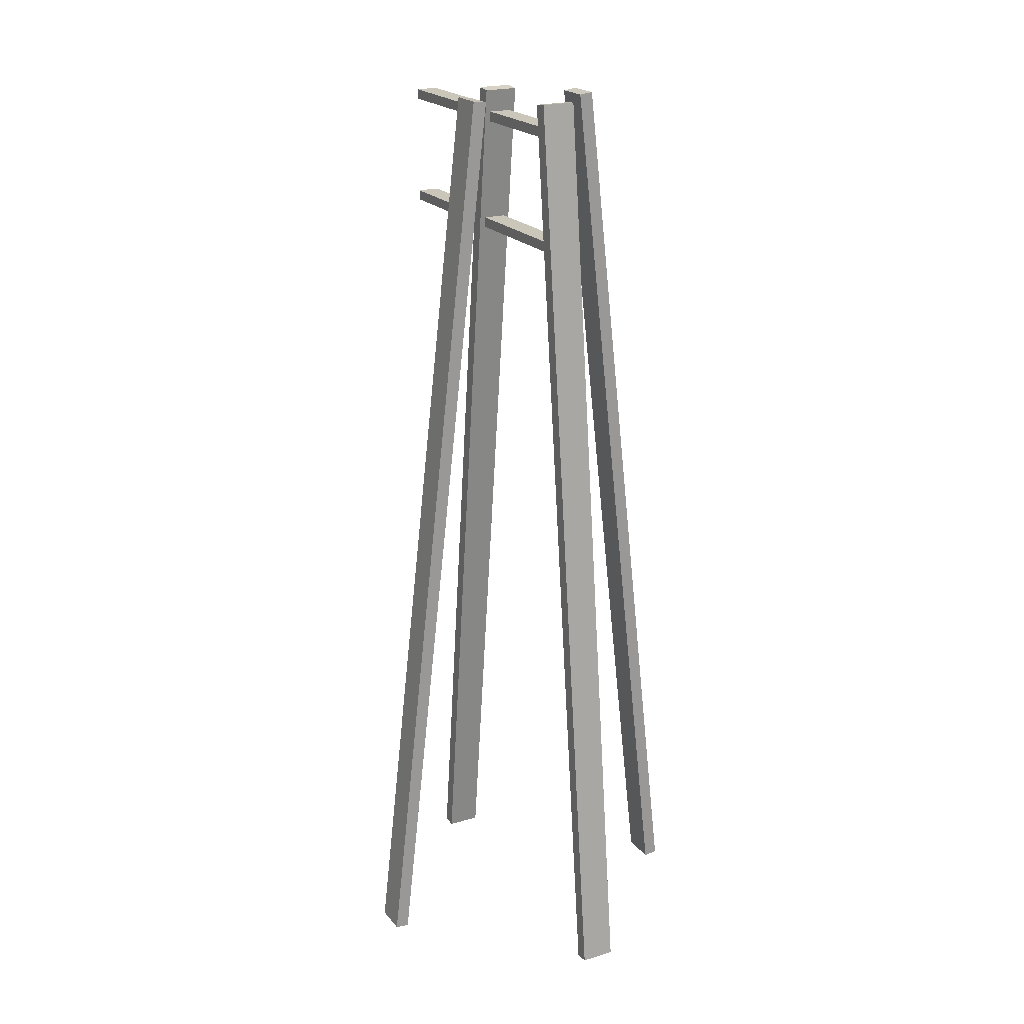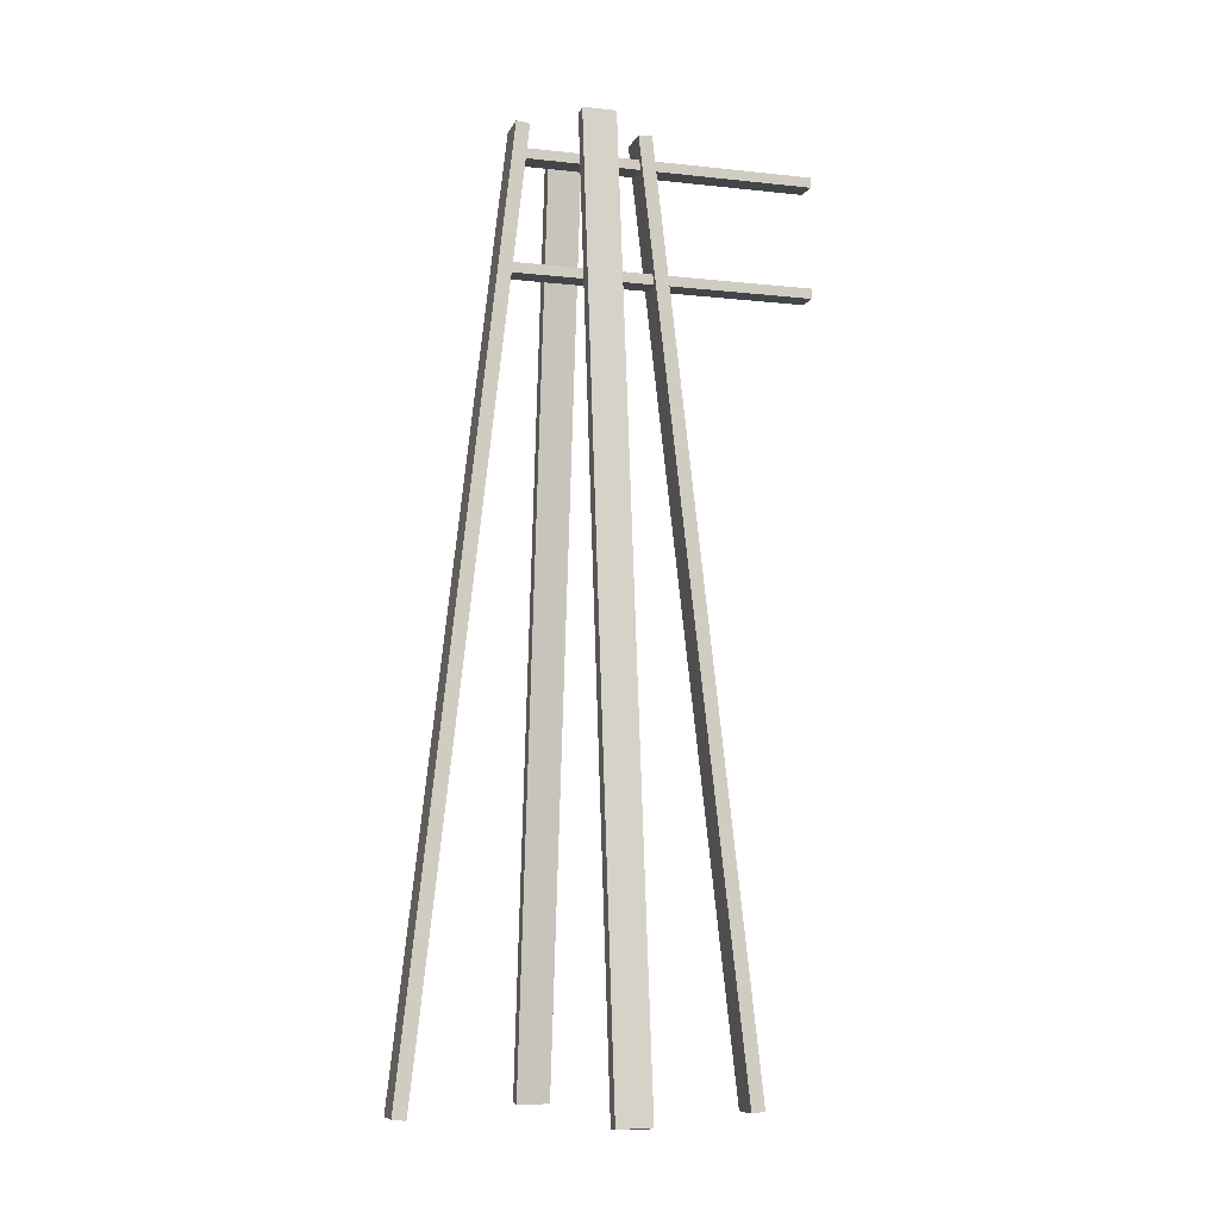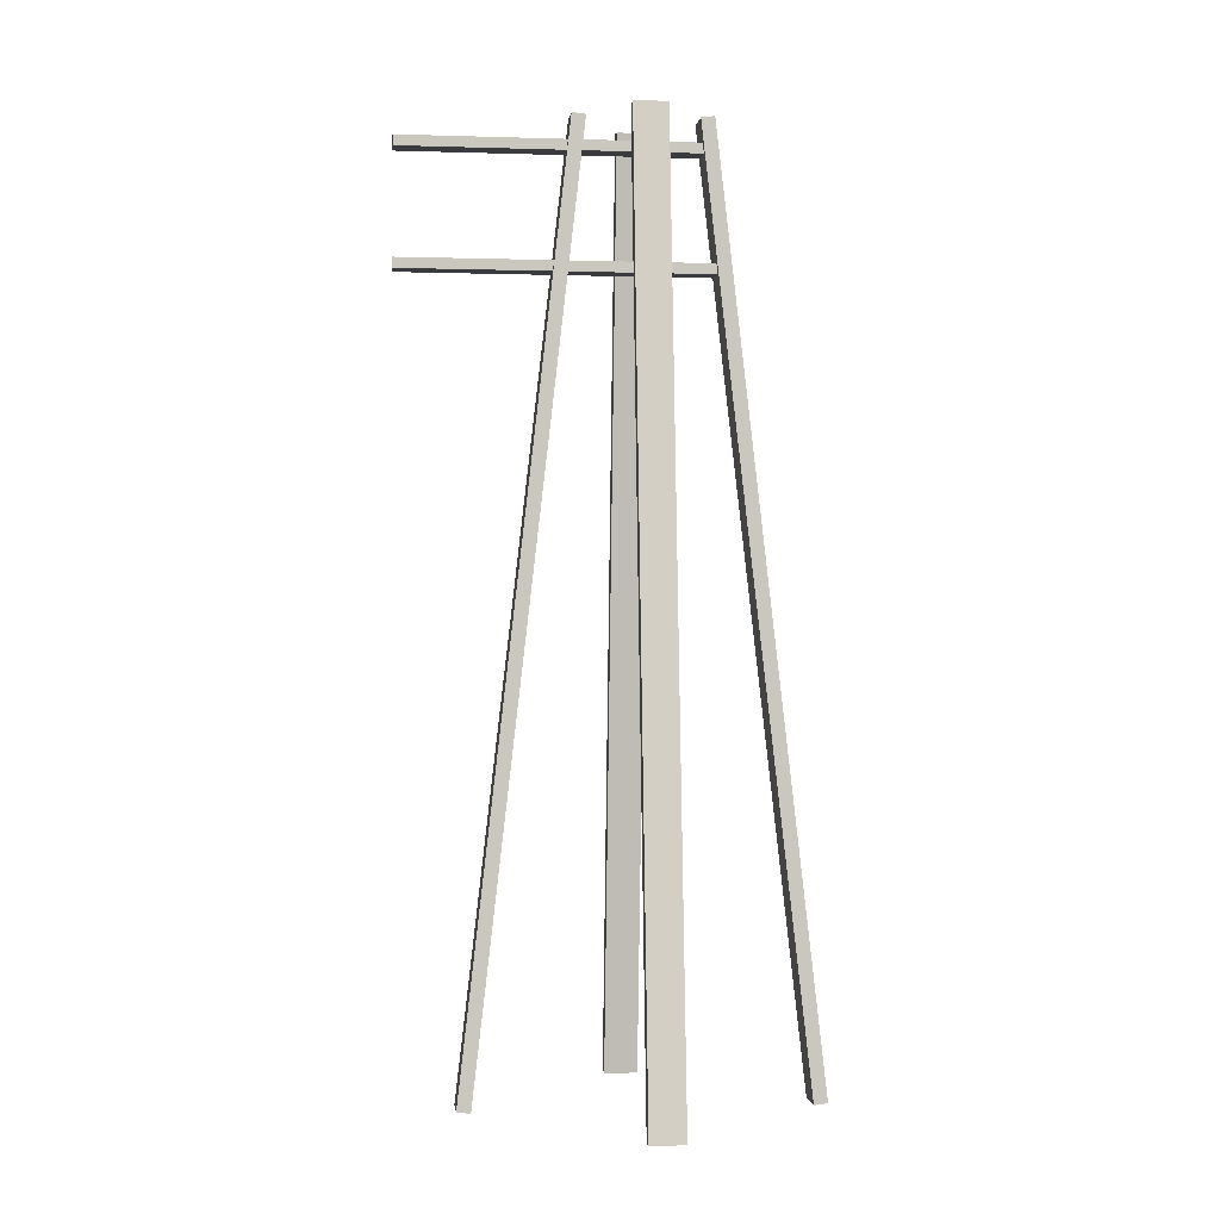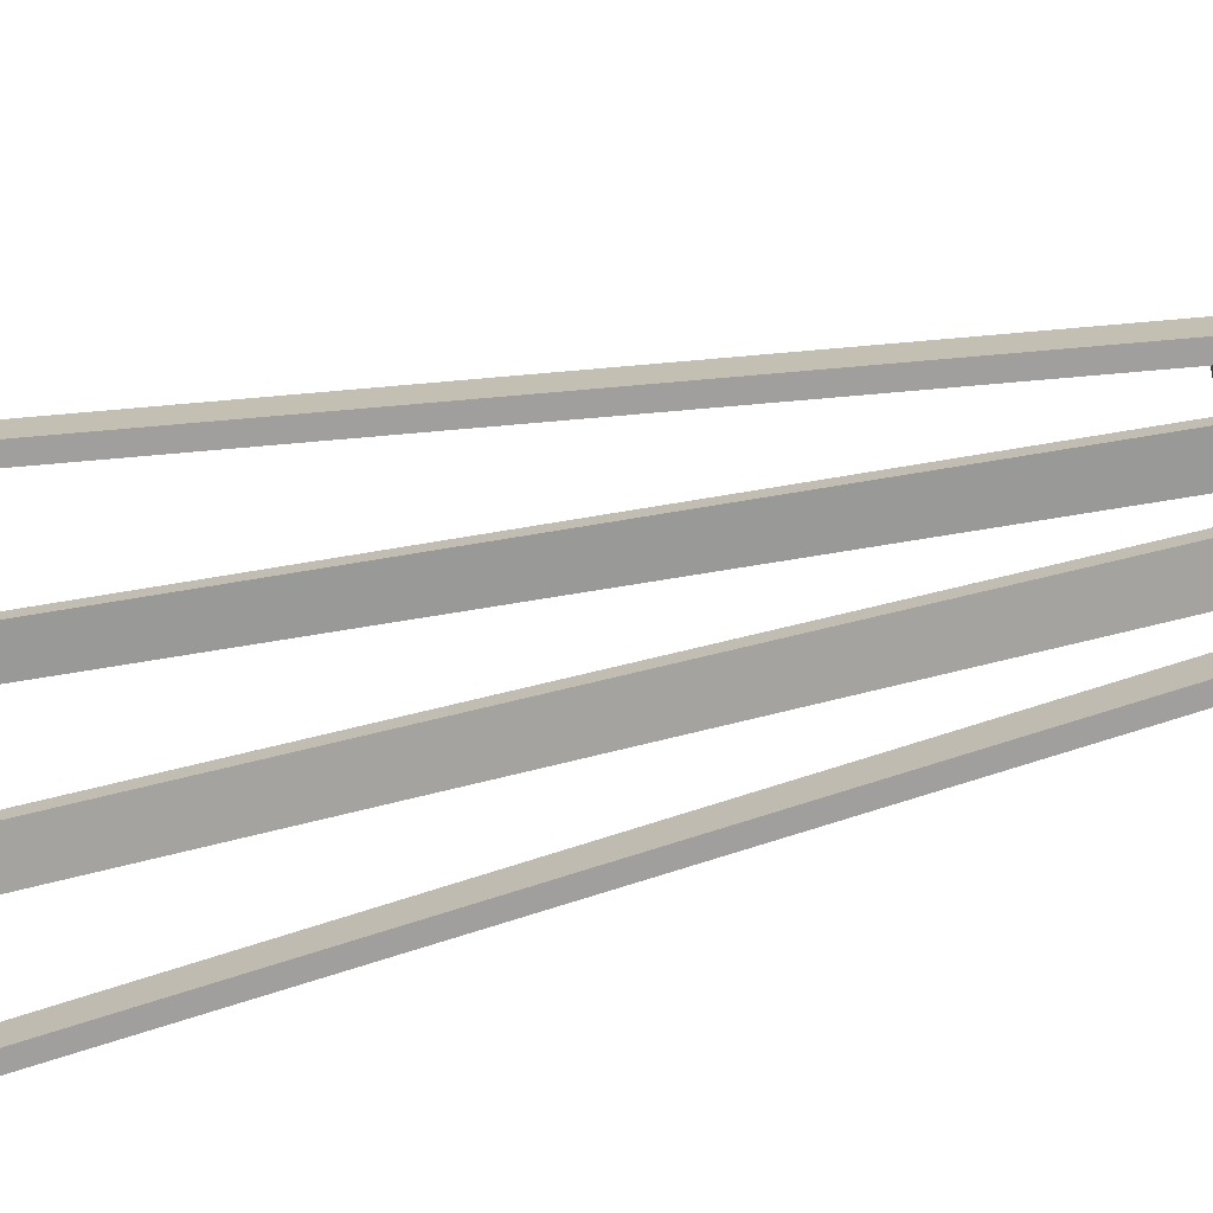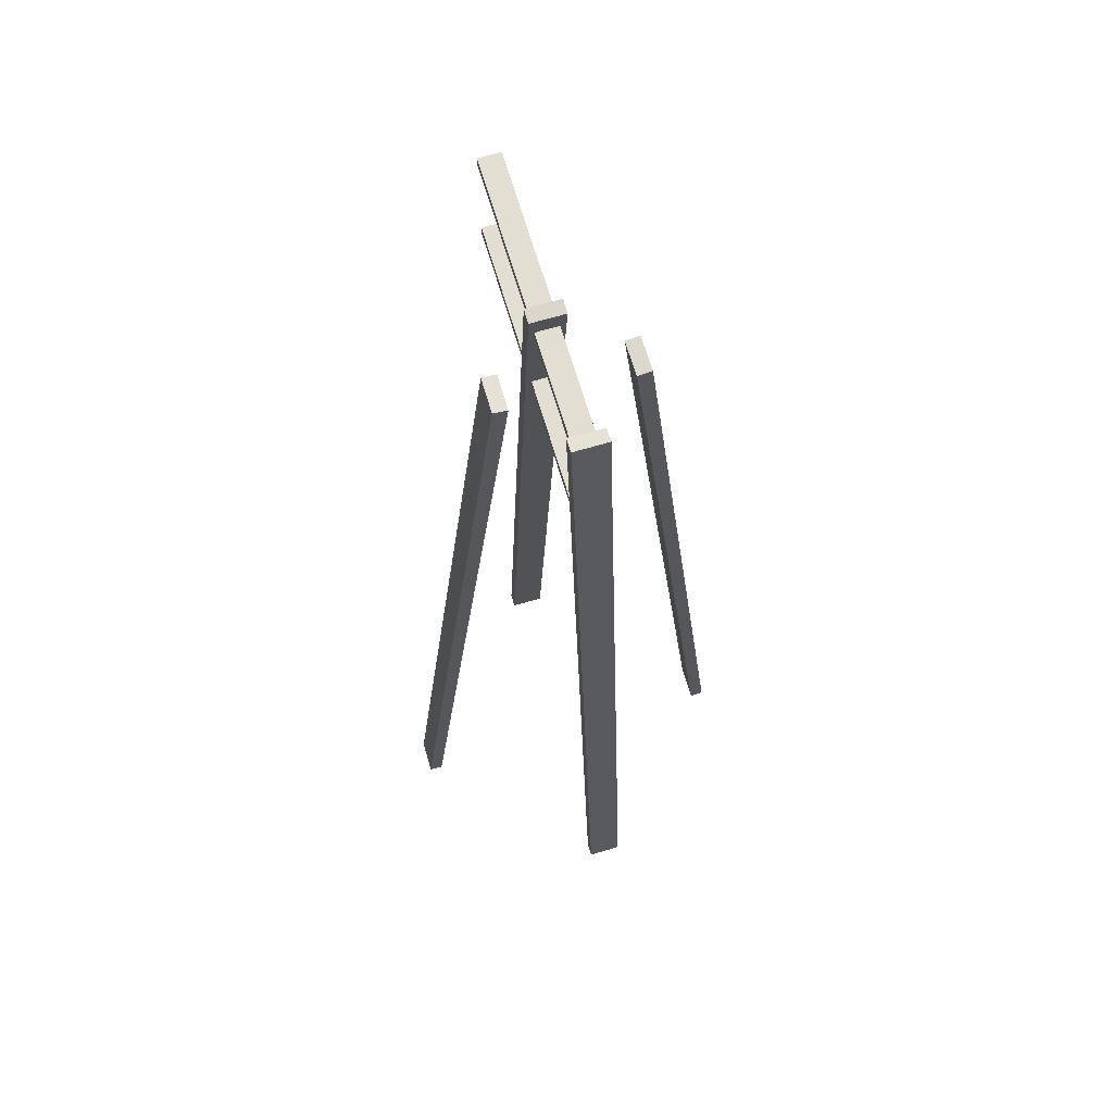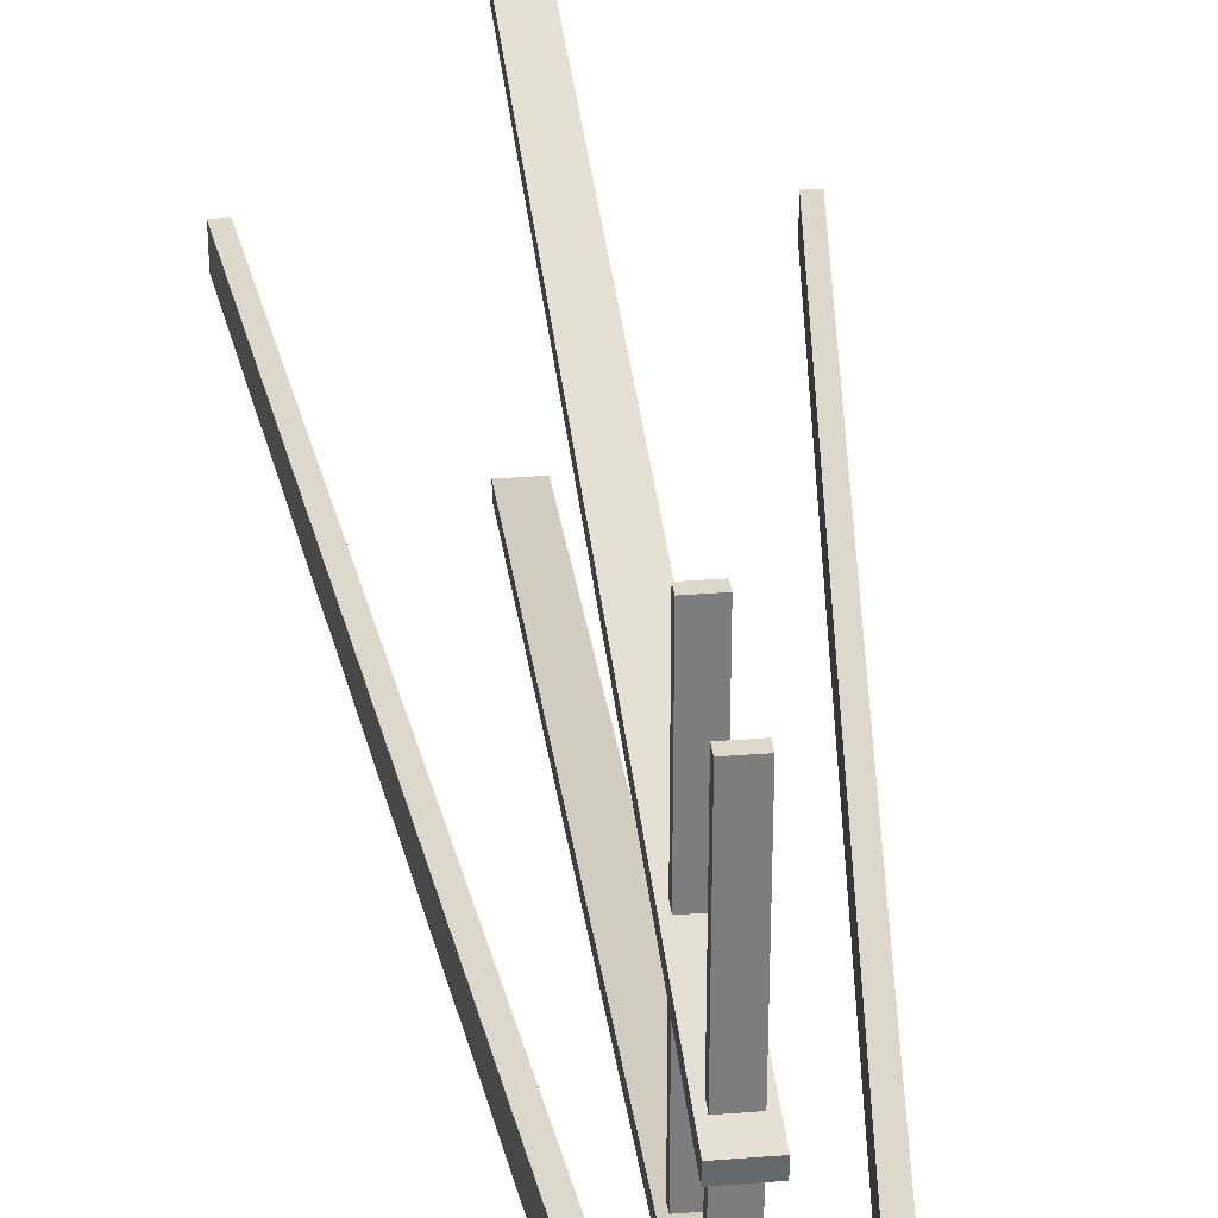
<metadata>
{"format":"obj","ext":"obj","renderer":"f3d","projection":"perspective","resolution":1024,"background":"white","views":[{"elev":21.2,"azim":152.0,"up":"+Y"},{"elev":-8.8,"azim":-106.5,"up":"+Y"},{"elev":-1.0,"azim":83.3,"up":"+Y"},{"elev":-71.3,"azim":101.6,"up":"+Z"},{"elev":68.0,"azim":163.5,"up":"+Y"},{"elev":31.3,"azim":173.6,"up":"+Z"}]}
</metadata>
<code>
o Wood_Electrical_Tower_Cube.007
v -0.04196 1.615 0.8786
v -0.04196 1.654 0.8786
v -0.04196 1.615 -0.2539
v -0.04196 1.654 -0.2539
v 0.04196 1.615 0.8786
v 0.04196 1.654 0.8786
v 0.04196 1.615 -0.2539
v 0.04196 1.654 -0.2539
v -0.04196 1.188 0.8786
v -0.04196 1.226 0.8786
v -0.04196 1.188 -0.3031
v -0.04196 1.226 -0.3031
v 0.04196 1.188 0.8786
v 0.04196 1.226 0.8786
v 0.04196 1.188 -0.3031
v 0.04196 1.226 -0.3031
v 0.6548 -1.739 -0.06325
v 0.2547 1.745 -0.06325
v 0.6548 -1.739 0.06325
v 0.2547 1.745 0.06325
v 0.6036 -1.745 -0.06325
v 0.2035 1.739 -0.06325
v 0.6036 -1.745 0.06325
v 0.2035 1.739 0.06325
v -0.6548 -1.739 0.06325
v -0.2547 1.745 0.06325
v -0.6548 -1.739 -0.06325
v -0.2547 1.745 -0.06325
v -0.6036 -1.745 0.06325
v -0.2035 1.739 0.06325
v -0.6036 -1.745 -0.06325
v -0.2035 1.739 -0.06325
v 0.06325 -1.739 0.6548
v 0.06325 1.745 0.2547
v -0.06325 -1.739 0.6548
v -0.06325 1.745 0.2547
v 0.06325 -1.745 0.6036
v 0.06325 1.739 0.2035
v -0.06325 -1.745 0.6036
v -0.06325 1.739 0.2035
v -0.06325 -1.739 -0.6548
v -0.06325 1.745 -0.2547
v 0.06325 -1.739 -0.6548
v 0.06325 1.745 -0.2547
v -0.06325 -1.745 -0.6036
v -0.06325 1.739 -0.2035
v 0.06325 -1.745 -0.6036
v 0.06325 1.739 -0.2035
f 2 3 1
f 4 7 3
f 8 5 7
f 6 1 5
f 7 1 3
f 4 6 8
f 10 11 9
f 12 15 11
f 16 13 15
f 14 9 13
f 15 9 11
f 12 14 16
f 18 19 17
f 19 24 23
f 24 21 23
f 22 17 21
f 23 17 19
f 24 18 22
f 26 27 25
f 27 32 31
f 32 29 31
f 30 25 29
f 27 29 25
f 28 30 32
f 34 35 33
f 35 40 39
f 40 37 39
f 38 33 37
f 35 37 33
f 36 38 40
f 42 43 41
f 43 48 47
f 48 45 47
f 46 41 45
f 43 45 41
f 44 46 48
f 2 4 3
f 4 8 7
f 8 6 5
f 6 2 1
f 7 5 1
f 4 2 6
f 10 12 11
f 12 16 15
f 16 14 13
f 14 10 9
f 15 13 9
f 12 10 14
f 18 20 19
f 19 20 24
f 24 22 21
f 22 18 17
f 23 21 17
f 24 20 18
f 26 28 27
f 27 28 32
f 32 30 29
f 30 26 25
f 27 31 29
f 28 26 30
f 34 36 35
f 35 36 40
f 40 38 37
f 38 34 33
f 35 39 37
f 36 34 38
f 42 44 43
f 43 44 48
f 48 46 45
f 46 42 41
f 43 47 45
f 44 42 46

</code>
